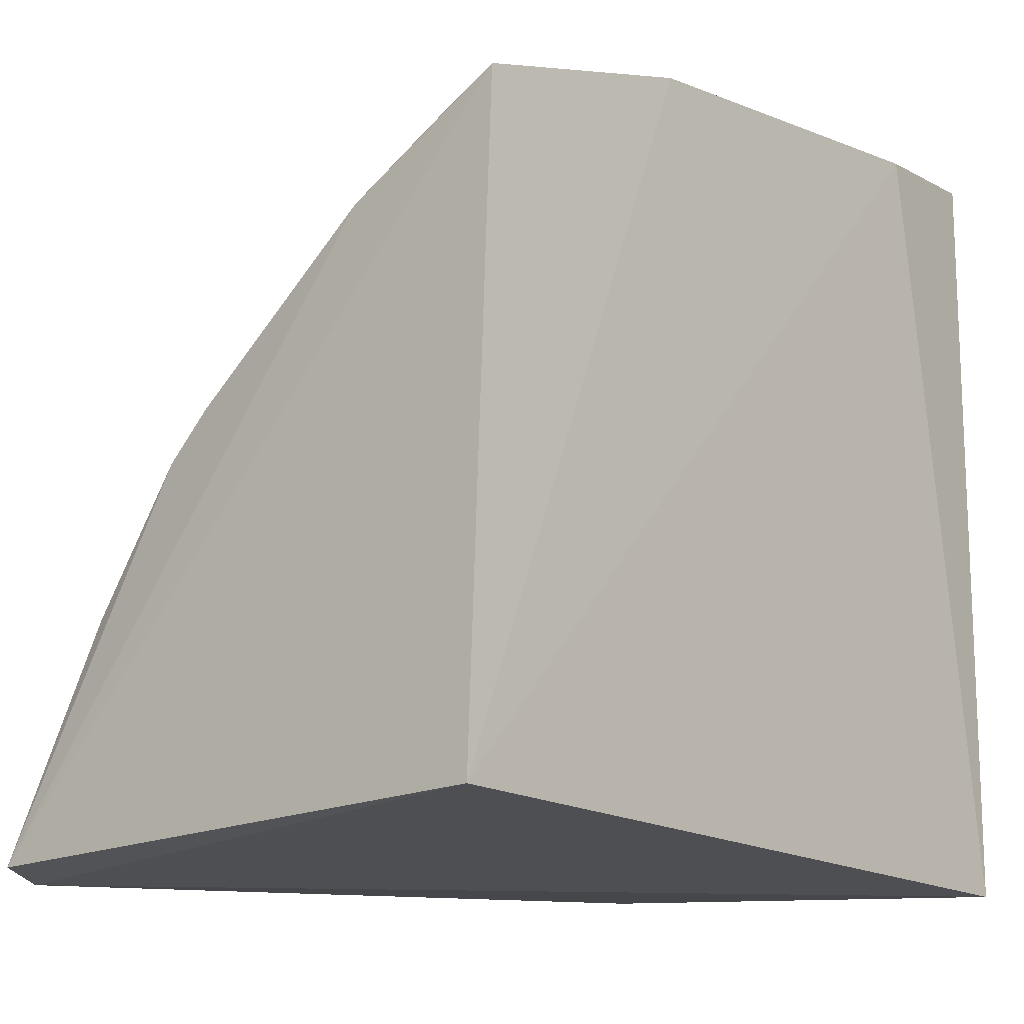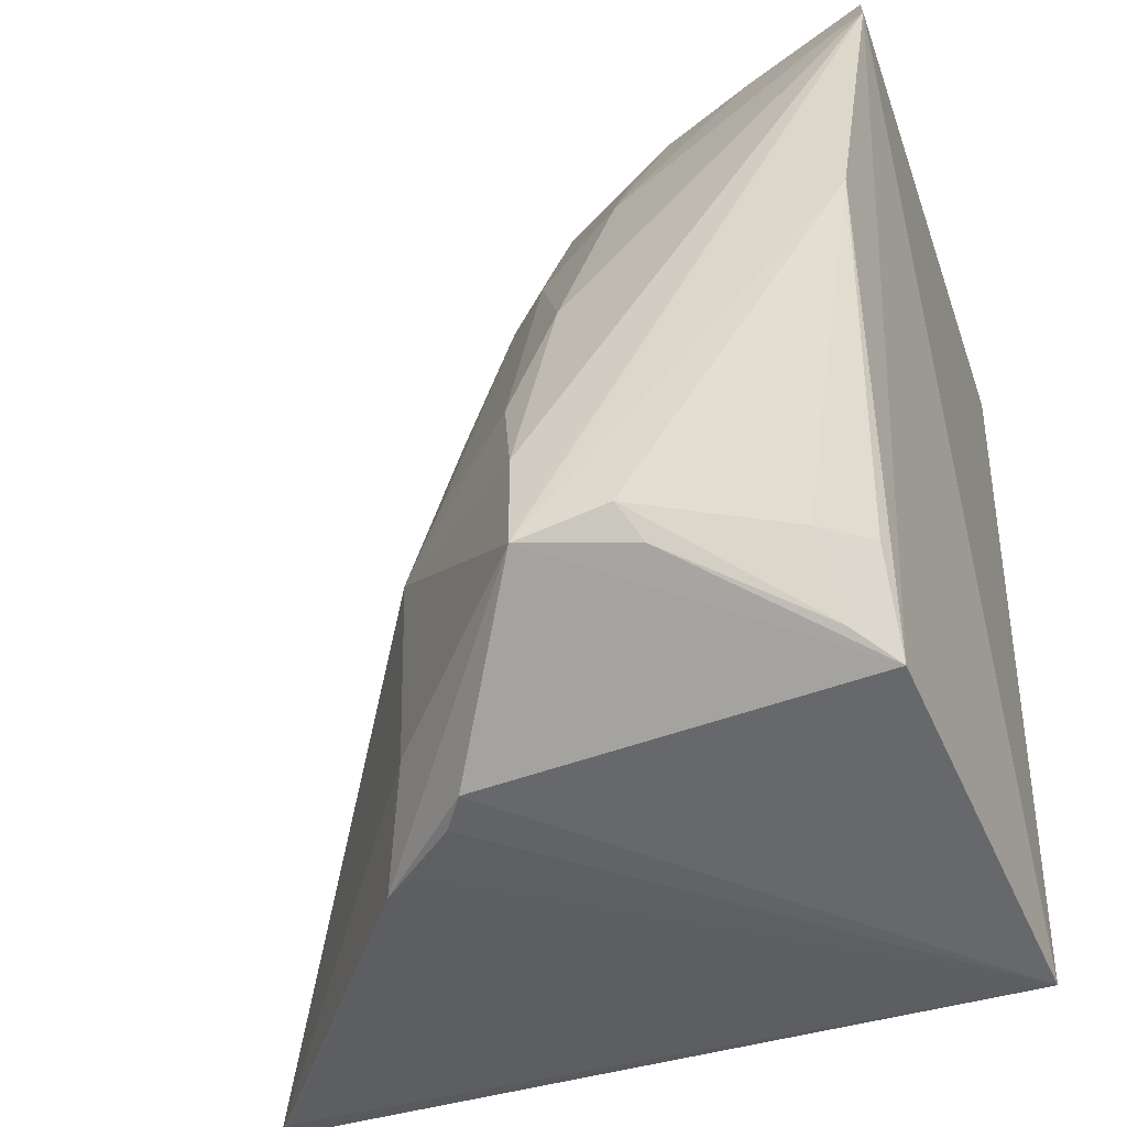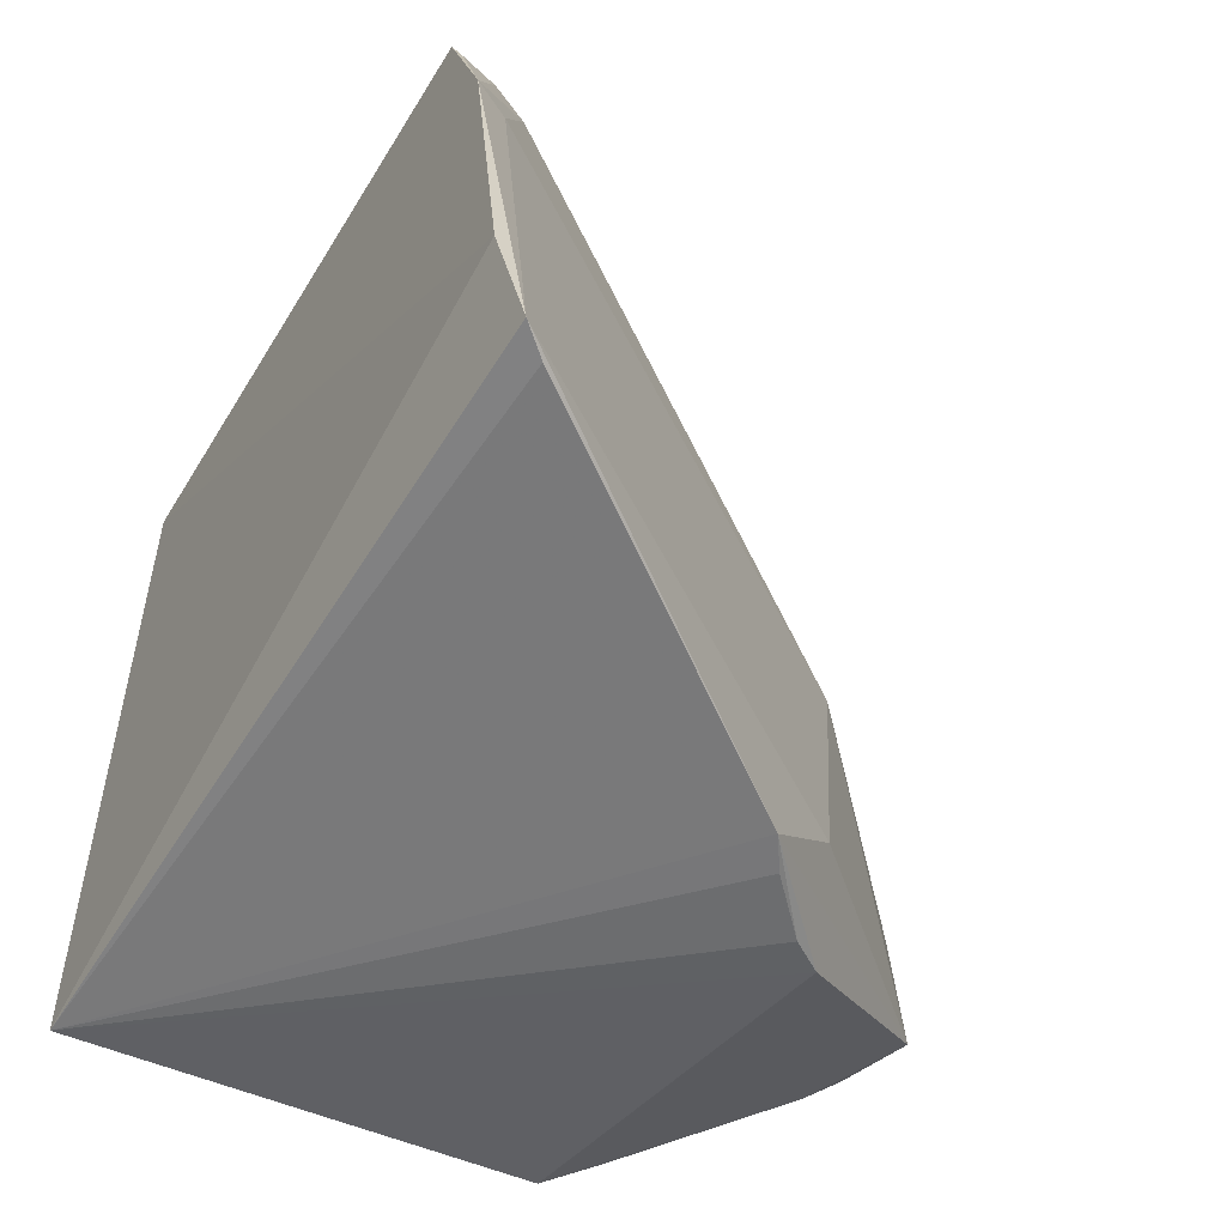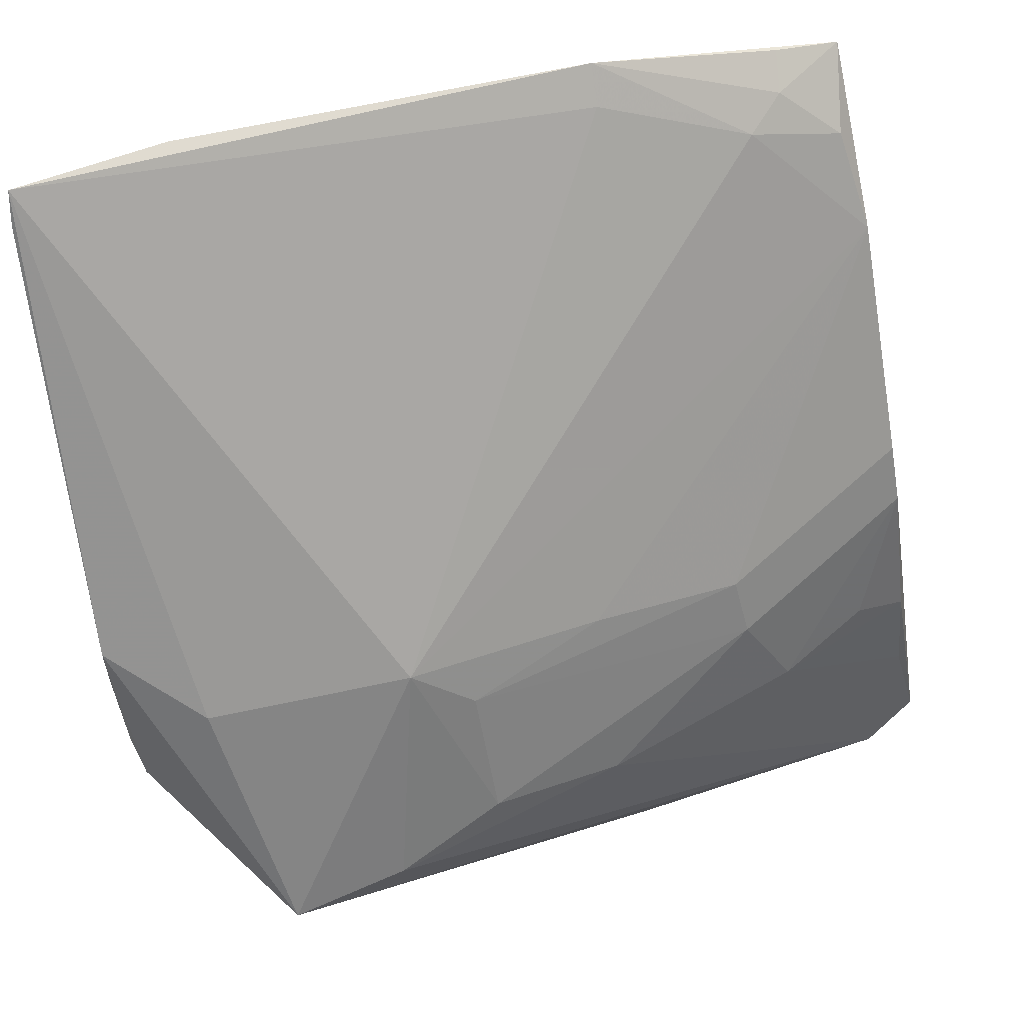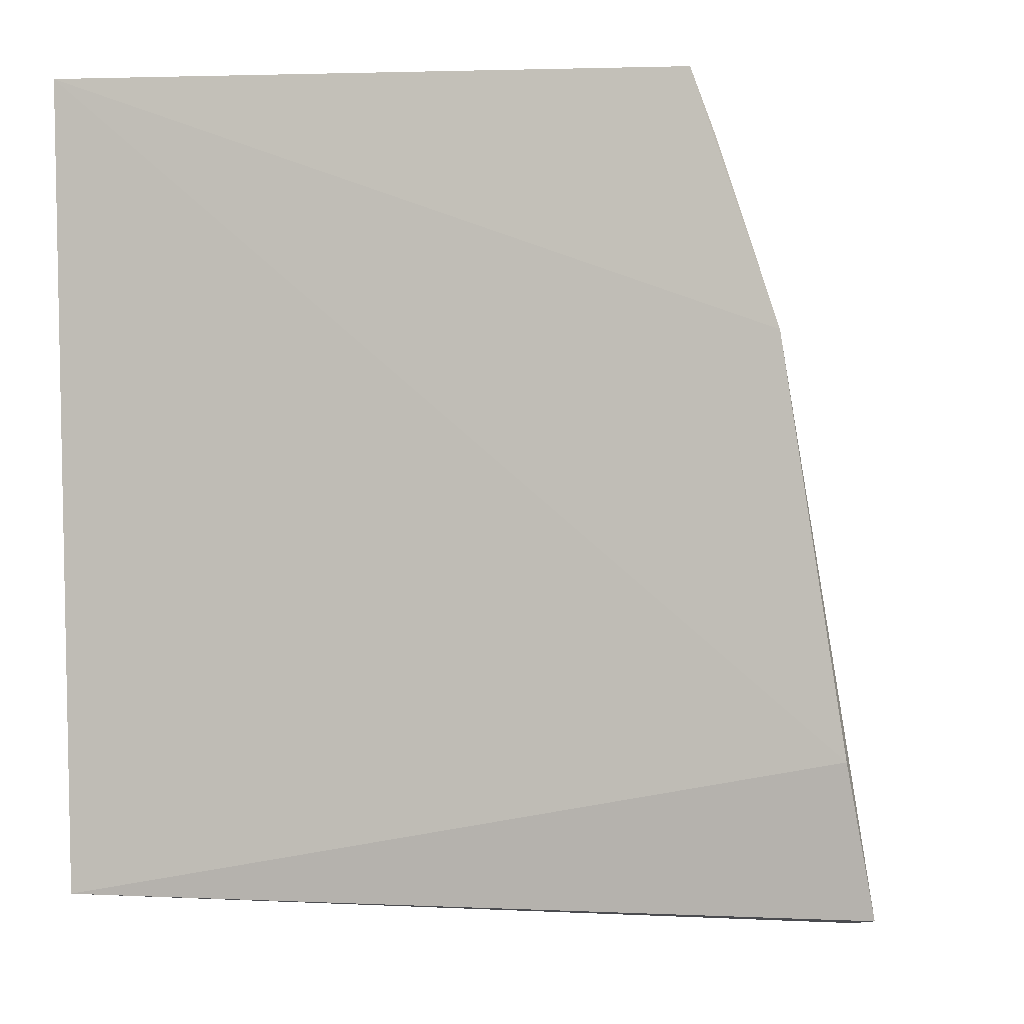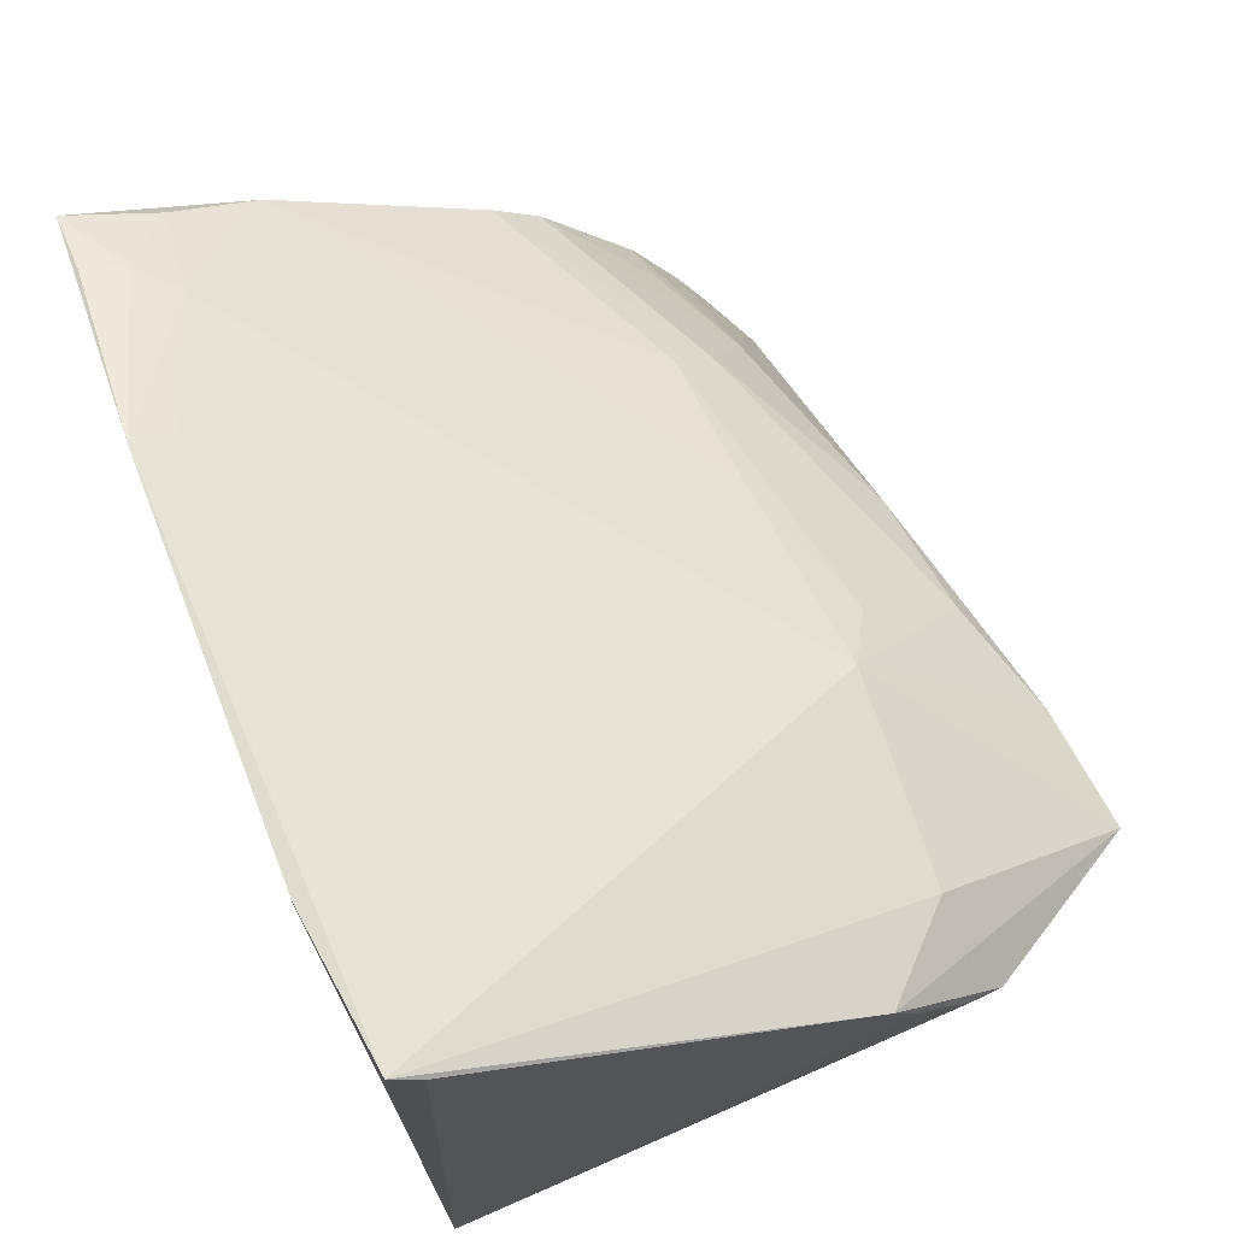
<metadata>
{"format":"obj","ext":"obj","renderer":"f3d","projection":"perspective","resolution":1024,"background":"white","views":[{"elev":-18.6,"azim":-140.0,"up":"+Z"},{"elev":-44.9,"azim":108.1,"up":"+Y"},{"elev":-55.5,"azim":-31.9,"up":"+Y"},{"elev":78.8,"azim":75.1,"up":"+Z"},{"elev":-0.4,"azim":-79.1,"up":"+Y"},{"elev":71.0,"azim":-21.7,"up":"+Z"}]}
</metadata>
<code>
v 0.3716 -0.02266 0.1616
v 0.4466 0.0192 0.08263
v 0.3928 0.06325 0.1596
v 0.2476 0.2323 0.1988
v 0.2518 -0.007848 0.01243
v 0.4259 0.232 0.008069
v 0.2488 -0.008318 0.2502
v 0.4488 0.01064 0.1091
v 0.3712 0.2267 0.1171
v 0.2516 0.2361 0.006668
v 0.3874 -0.0005929 0.02447
v 0.3891 0.002384 0.1594
v 0.2703 0.1992 0.2031
v 0.2569 -0.01032 0.2438
v 0.2436 0.03637 0.2428
v 0.4348 0.2144 0.006595
v 0.2982 0.2302 0.1742
v 0.432 0.07951 0.1169
v 0.4372 0.01211 0.07743
v 0.3972 -0.02101 0.1396
v 0.3649 -0.02211 0.171
v 0.2561 0.1557 0.2193
v 0.2448 0.157 0.2243
v 0.4396 0.1314 0.01707
v 0.4128 0.1815 0.09066
v 0.273 0.2268 0.1919
v 0.3866 0.1677 0.1309
v 0.444 0.04589 0.111
v 0.4014 0.004316 0.03639
v 0.3869 -0.02265 0.1464
v 0.2602 0.2104 0.2039
v 0.4131 0.2256 0.04666
v 0.3885 0.1224 0.1444
v 0.3576 0.2271 0.1303
v 0.3994 0.169 0.1177
v 0.4289 0.1192 0.1031
v 0.4163 0.02645 0.03985
v 0.248 0.2126 0.2059
v 0.4309 0.2124 0.01841
v 0.3985 0.2261 0.07629
v 0.4027 0.08031 0.1459
v 0.4033 0.02874 0.02484
v 0.3994 0.2097 0.08924
f 10 4 6
f 12 3 7
f 12 8 3
f 14 7 5
f 15 5 7
f 15 10 5
f 16 11 5
f 16 10 6
f 16 5 10
f 17 9 6
f 17 6 4
f 17 13 3
f 19 2 8
f 19 8 11
f 20 11 8
f 20 5 11
f 21 12 7
f 21 20 8
f 21 8 12
f 21 7 14
f 21 14 5
f 21 5 1
f 22 7 3
f 22 3 13
f 23 4 10
f 23 10 15
f 23 15 7
f 23 7 22
f 23 22 13
f 24 16 8
f 24 8 2
f 24 11 16
f 26 17 4
f 26 13 17
f 28 18 3
f 28 3 8
f 28 8 16
f 29 19 11
f 29 2 19
f 30 1 5
f 30 5 20
f 30 21 1
f 30 20 21
f 31 23 13
f 31 26 4
f 31 13 26
f 33 27 17
f 33 17 3
f 34 9 17
f 34 17 27
f 35 25 9
f 35 34 27
f 35 9 34
f 36 18 28
f 36 35 18
f 36 25 35
f 36 28 16
f 37 24 2
f 37 2 29
f 38 31 4
f 38 4 23
f 38 23 31
f 39 32 25
f 39 16 6
f 39 6 32
f 39 36 16
f 39 25 36
f 40 32 6
f 40 6 9
f 40 25 32
f 41 33 3
f 41 3 18
f 41 27 33
f 41 35 27
f 41 18 35
f 42 37 29
f 42 29 11
f 42 11 24
f 42 24 37
f 43 40 9
f 43 9 25
f 43 25 40

</code>
